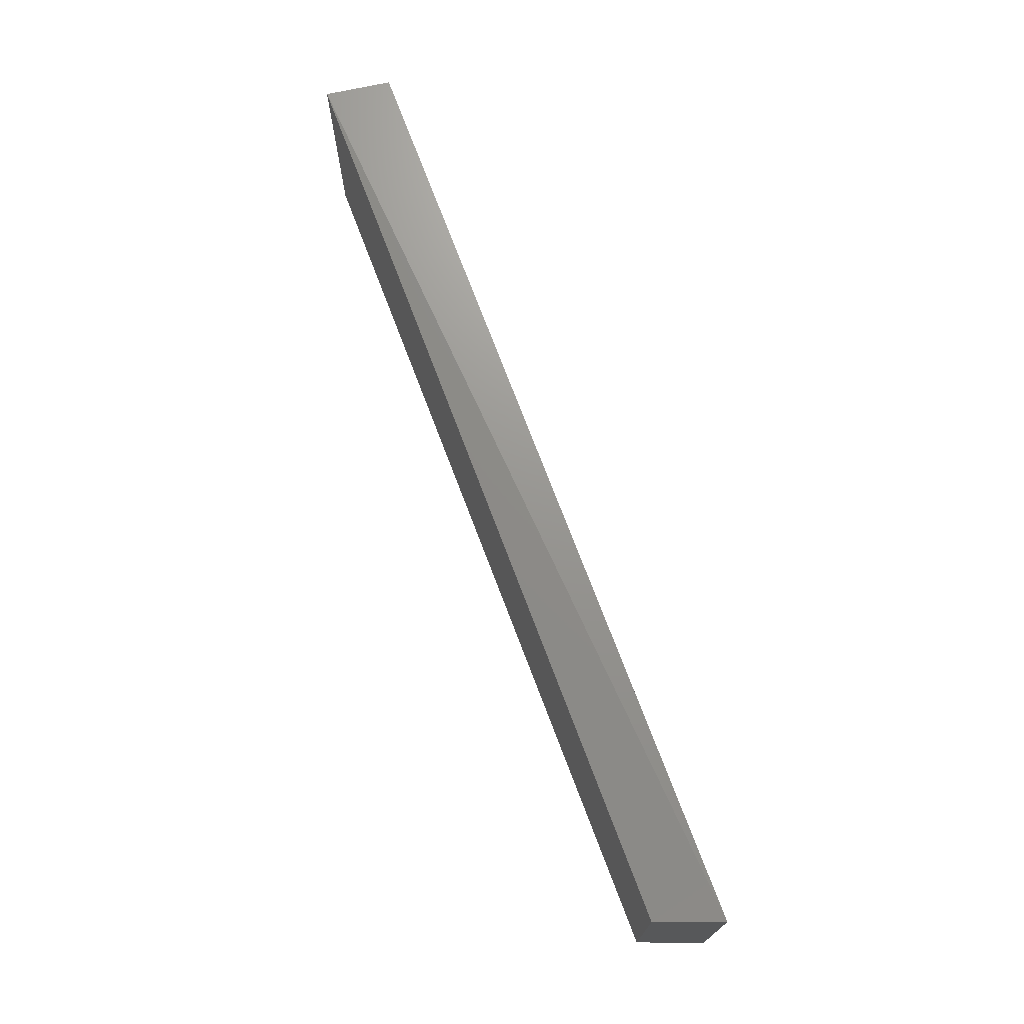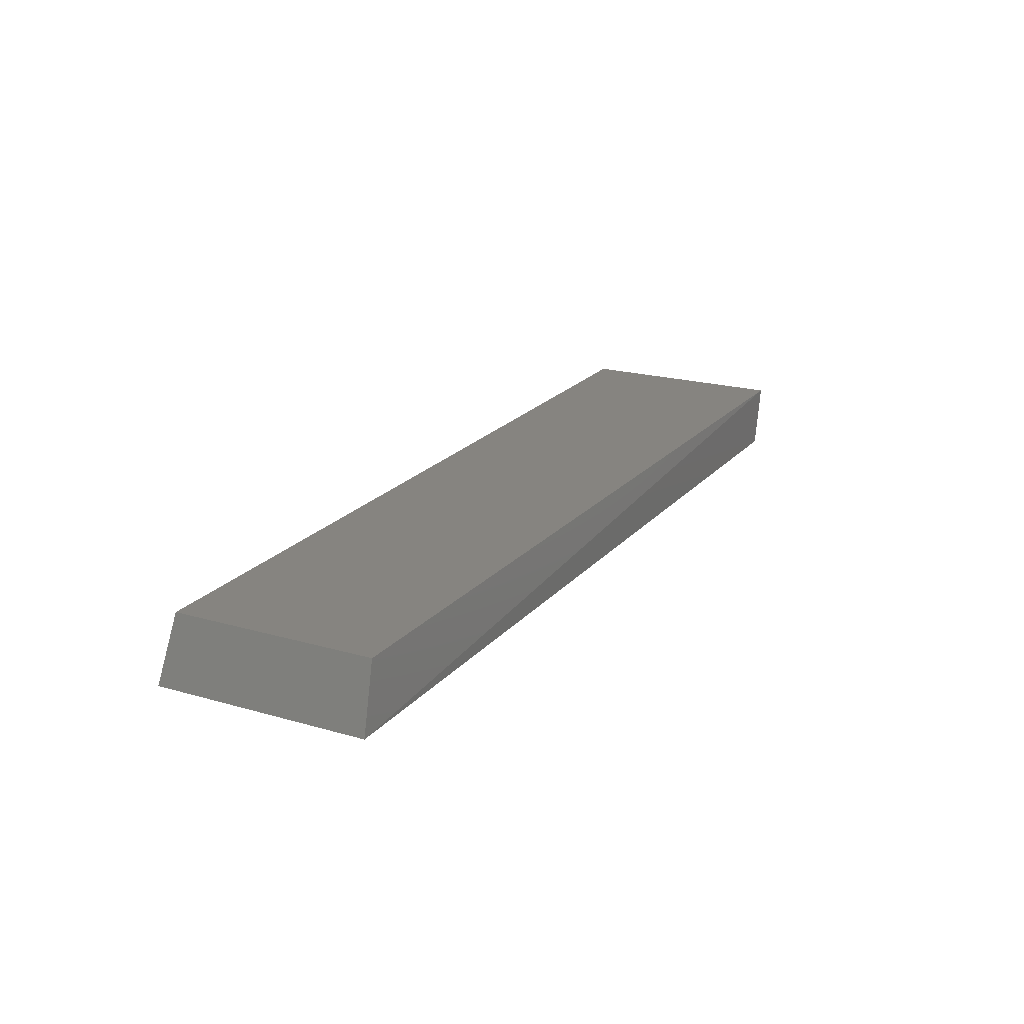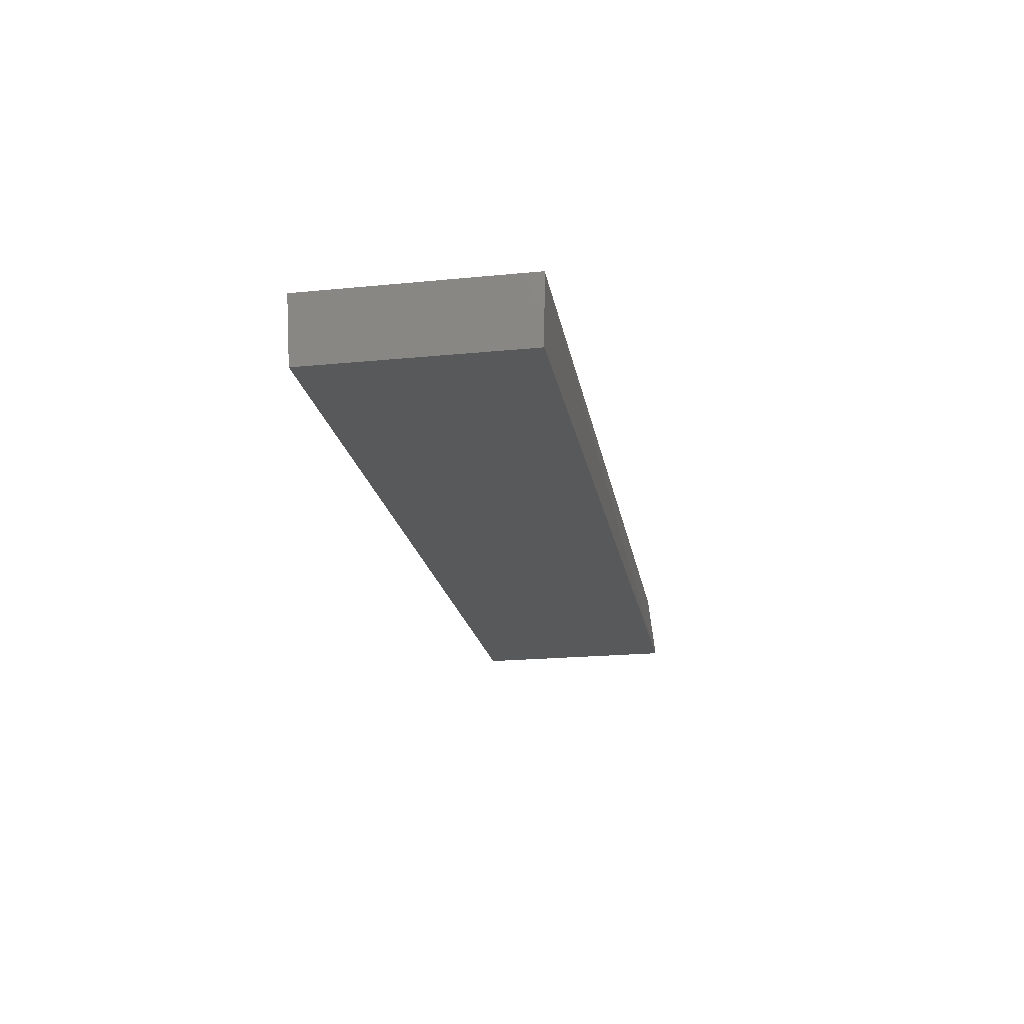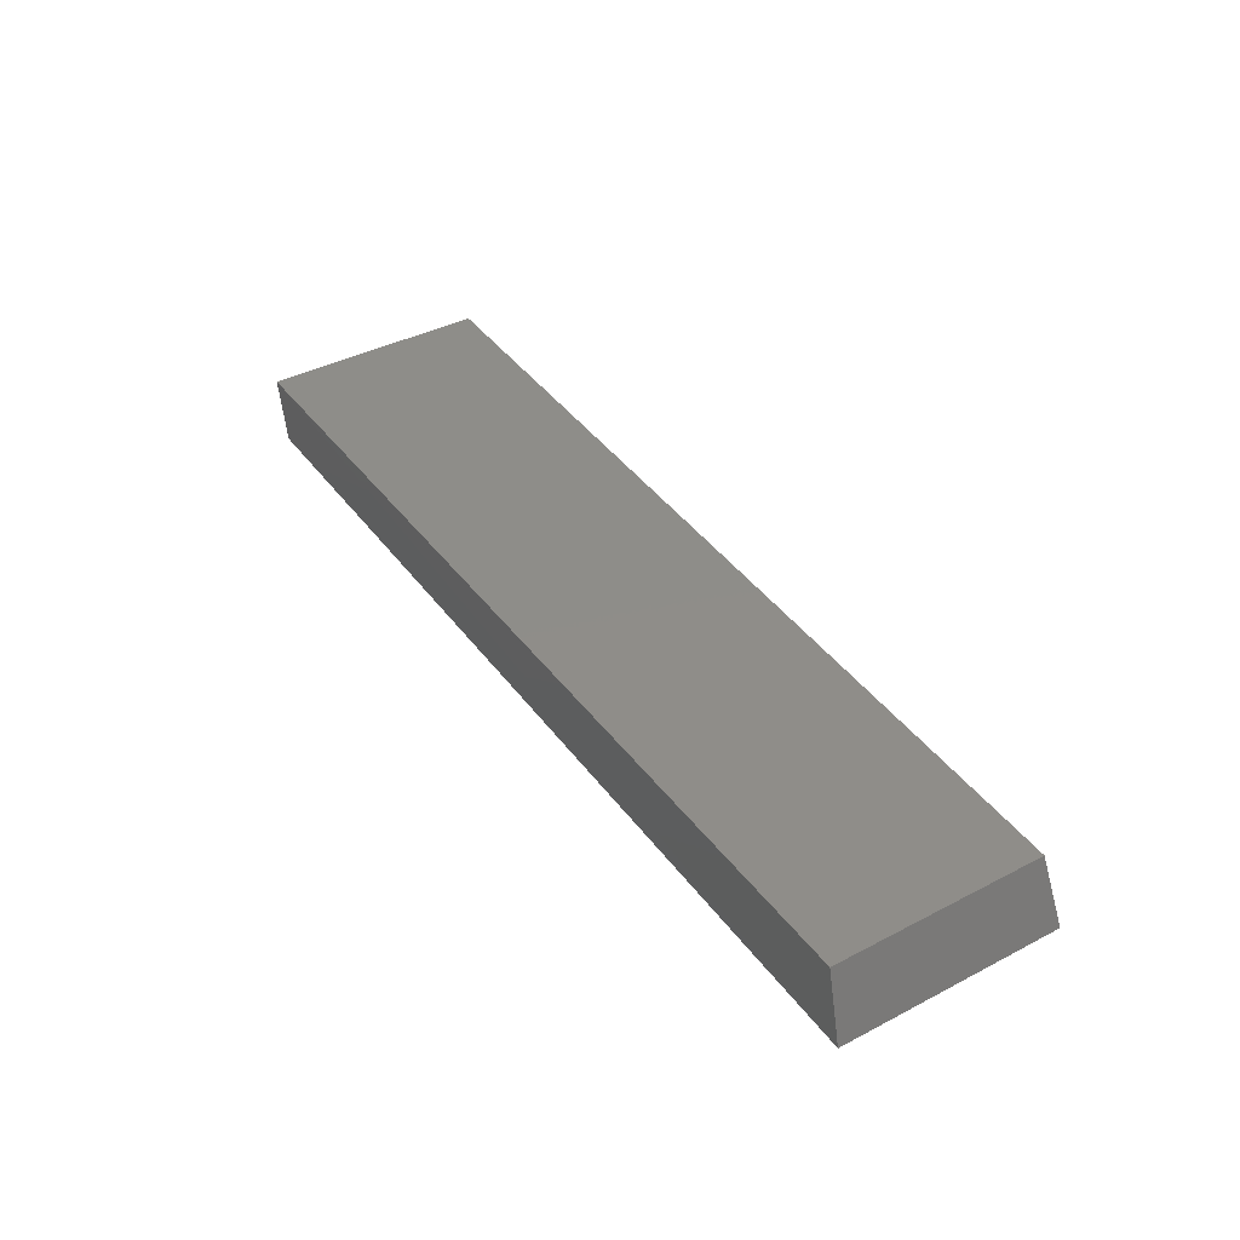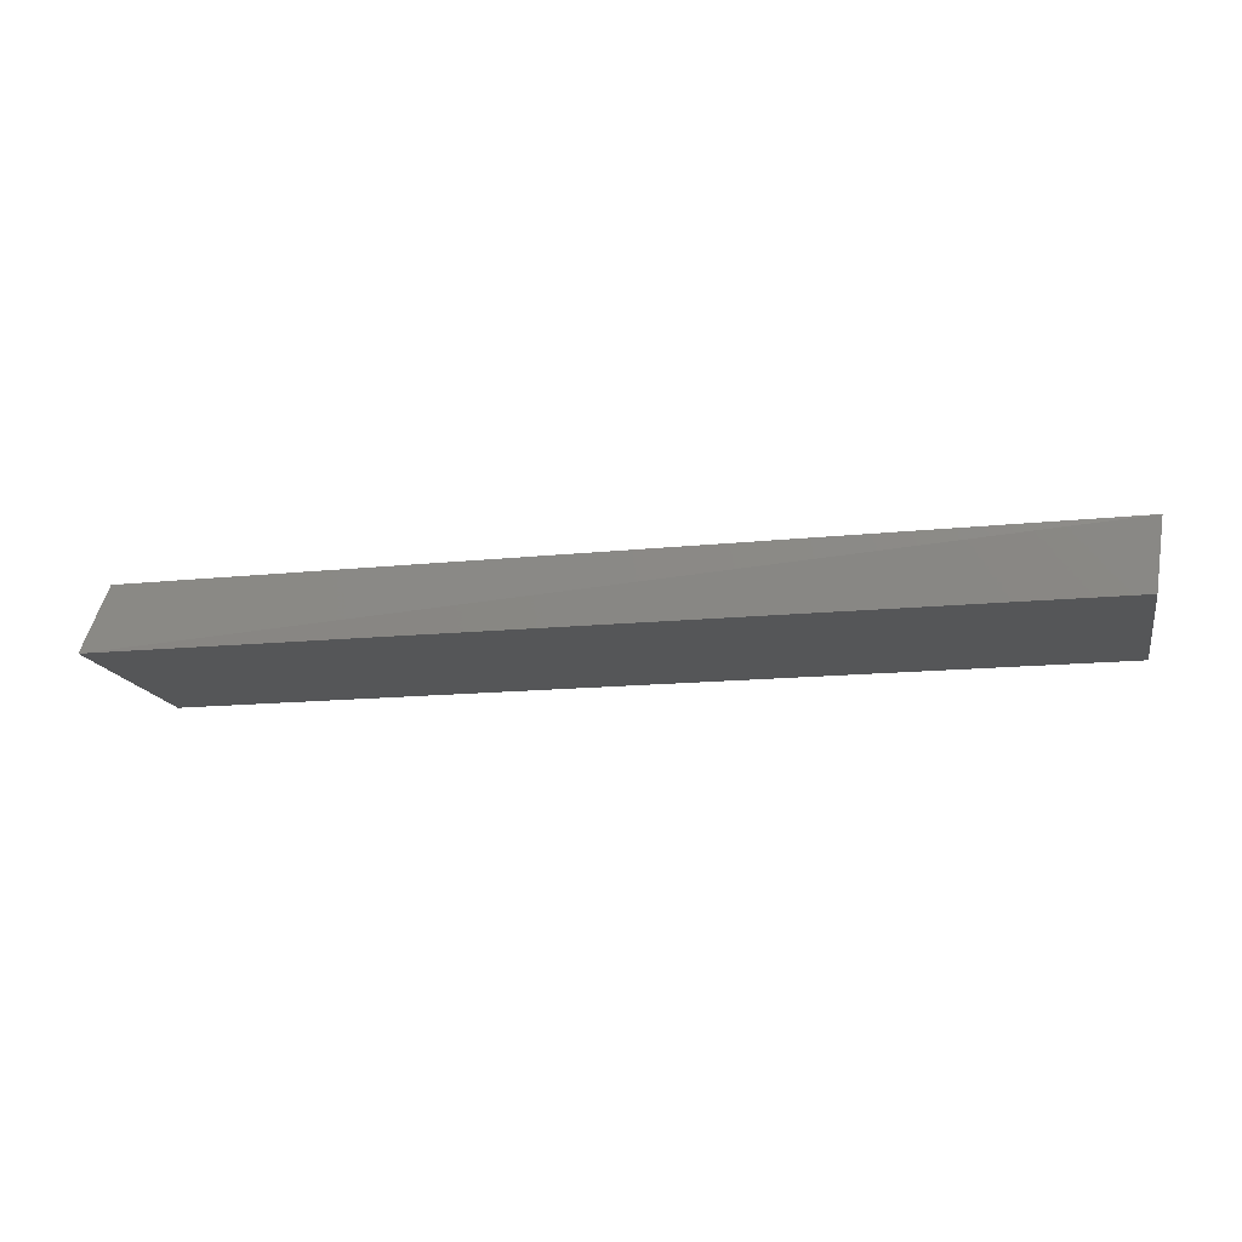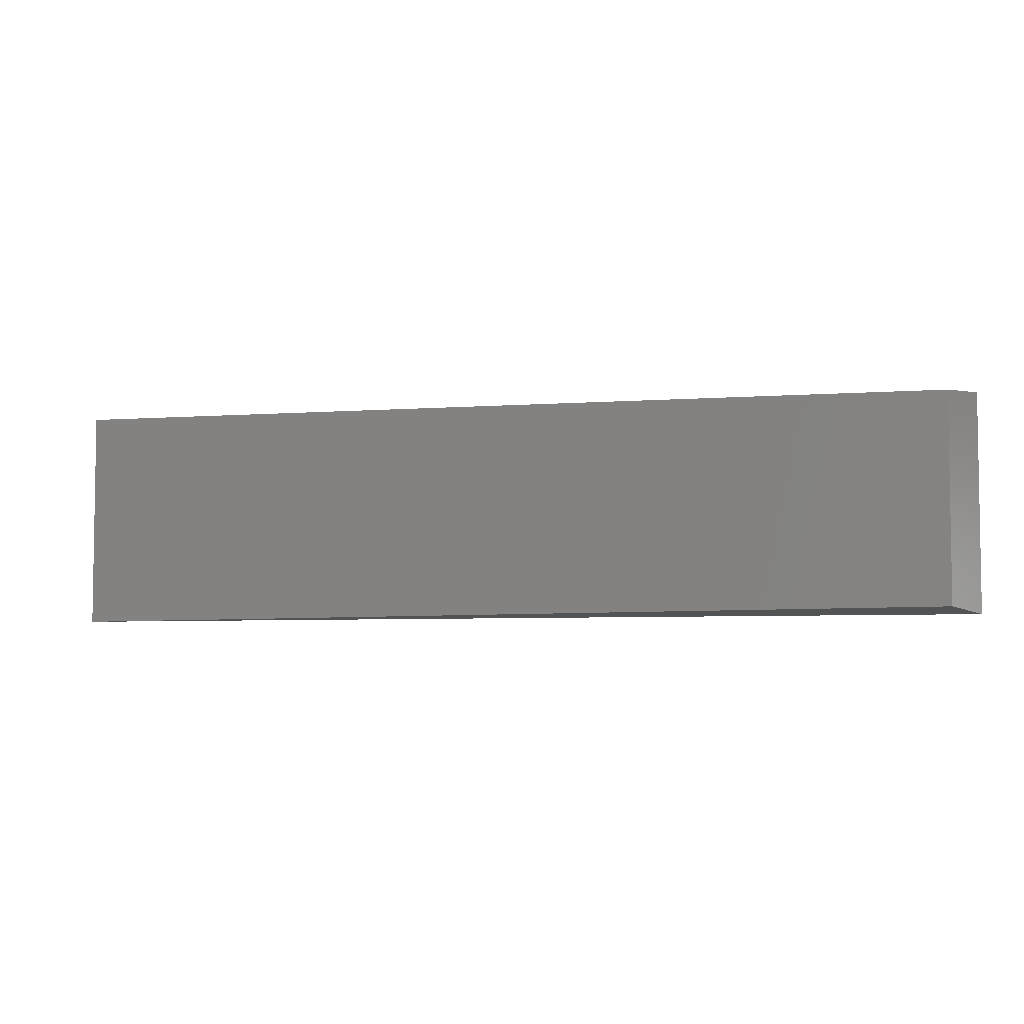
<metadata>
{"format":"stl","ext":"stl","renderer":"f3d","projection":"perspective","resolution":1024,"background":"white","views":[{"elev":71.6,"azim":69.5,"up":"+Y"},{"elev":20.1,"azim":118.0,"up":"+Z"},{"elev":-20.6,"azim":-79.9,"up":"+Z"},{"elev":40.1,"azim":57.3,"up":"+Z"},{"elev":-15.4,"azim":-168.2,"up":"+Z"},{"elev":-5.0,"azim":17.0,"up":"+Y"}]}
</metadata>
<code>
# stl→obj: 8 verts, 12 faces
v -0.5677 0.4065 0.3849
v -0.5677 0.4533 0.3849
v -0.3684 0.4533 0.3849
v -0.3684 0.4065 0.3849
v -0.5695 0.4537 0.3991
v -0.3736 0.4521 0.3986
v -0.5695 0.4061 0.3991
v -0.3736 0.4077 0.3986
f 1 2 3
f 1 3 4
f 3 2 5
f 3 5 6
f 1 4 7
f 1 7 5
f 1 5 2
f 8 4 3
f 8 3 6
f 8 6 5
f 8 5 7
f 8 7 4

</code>
